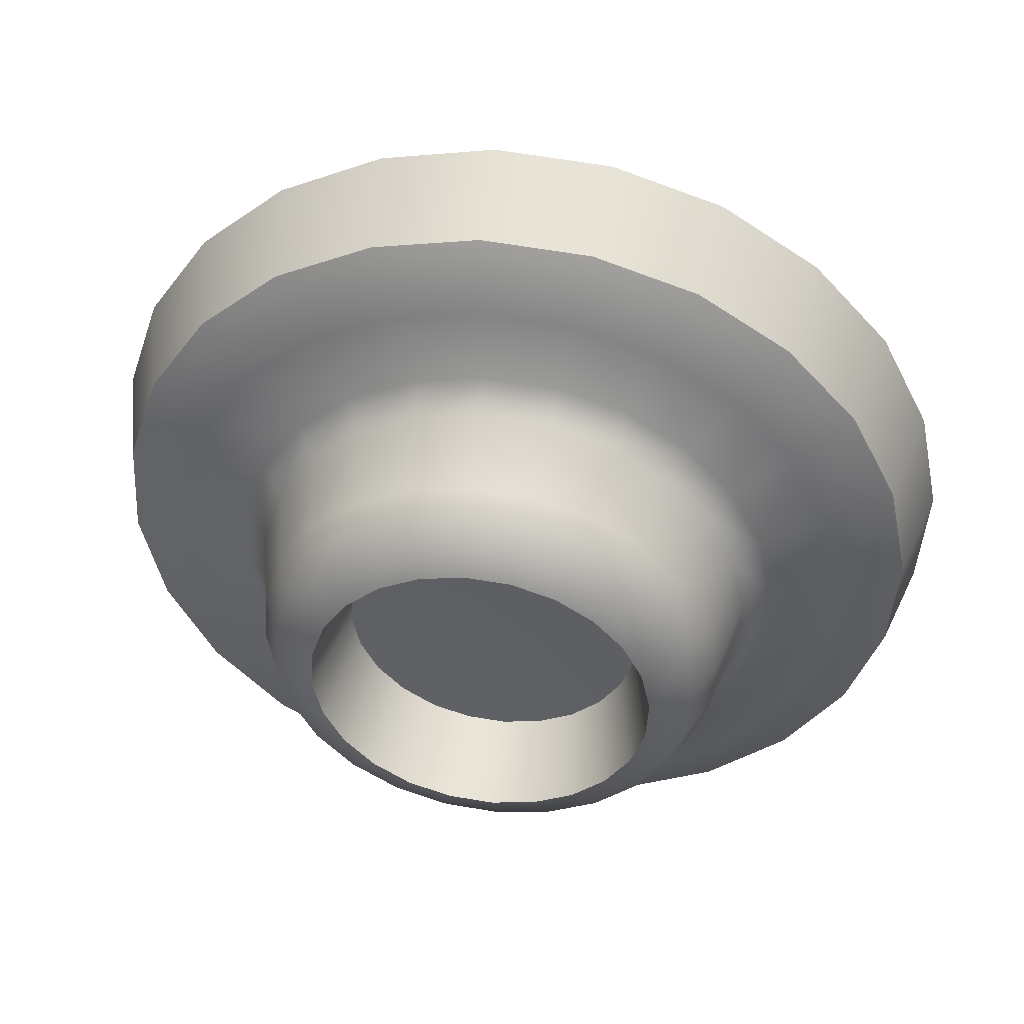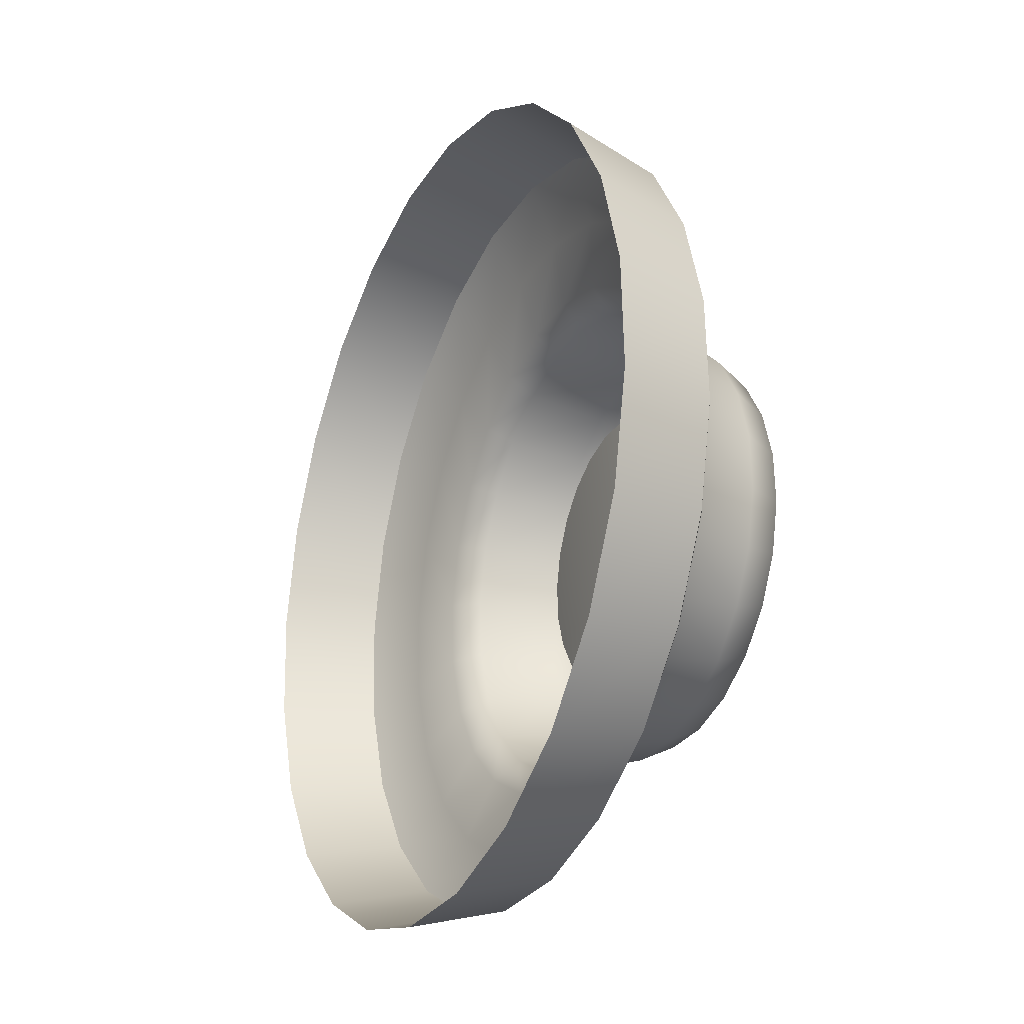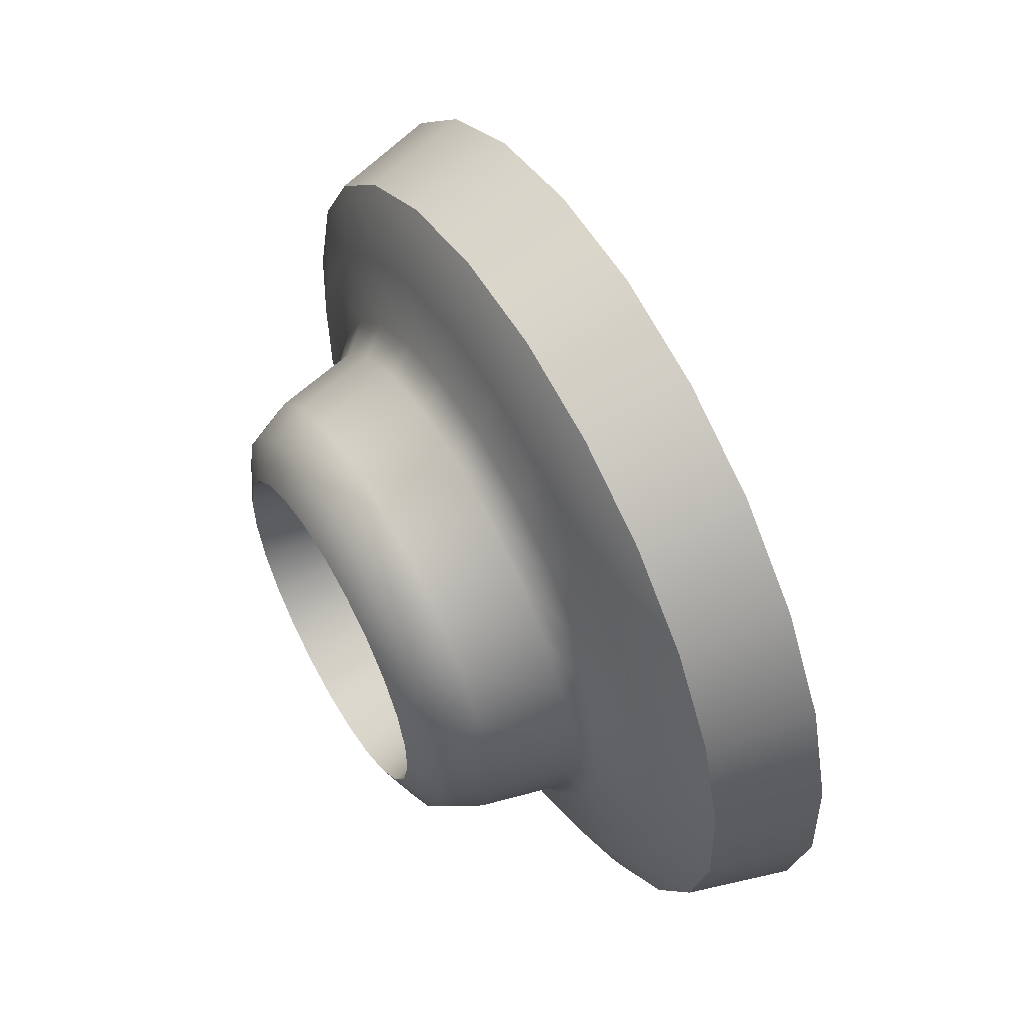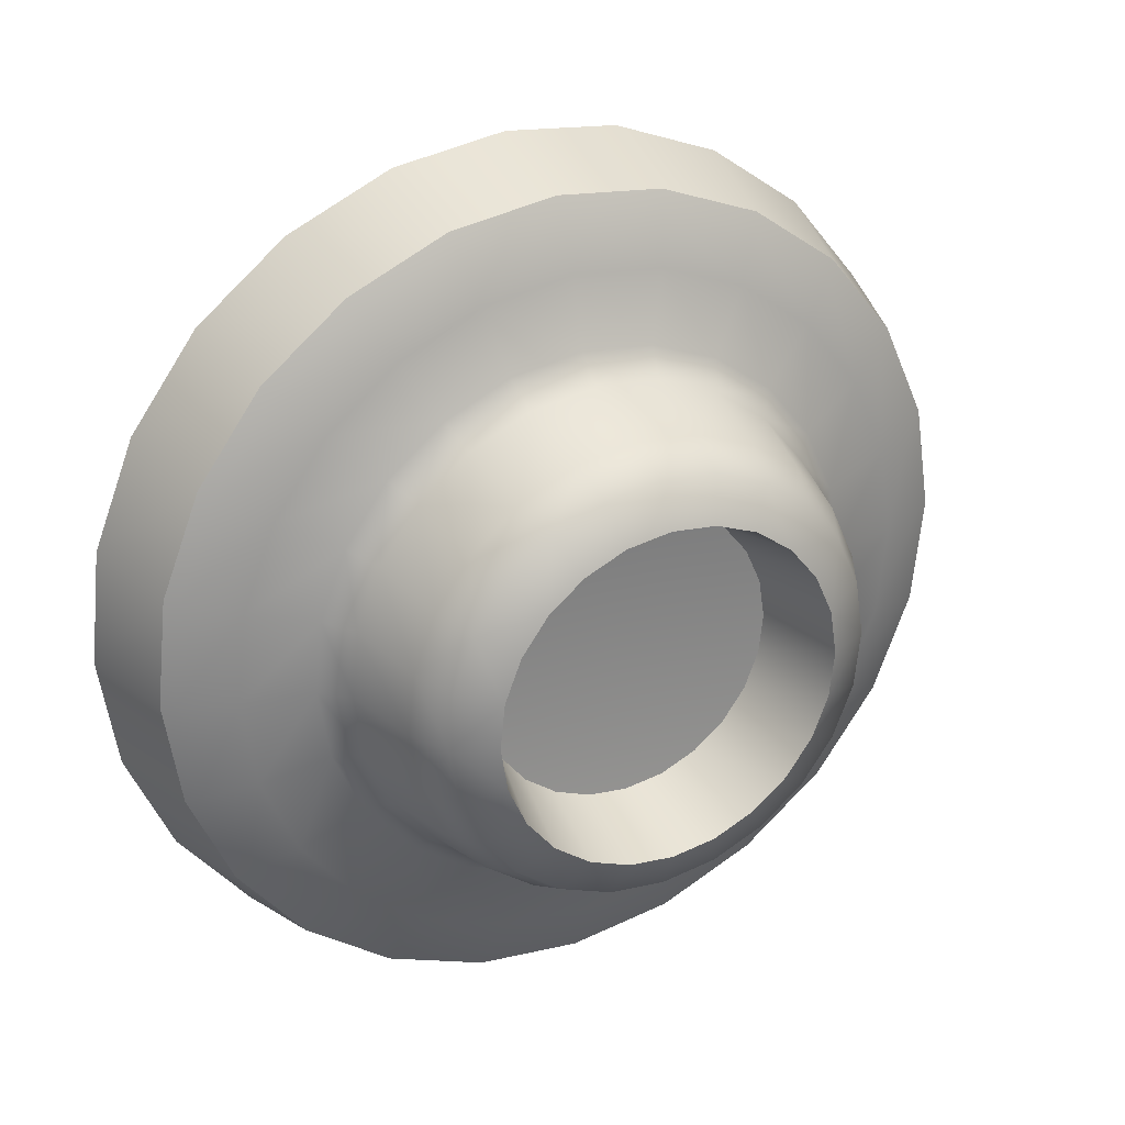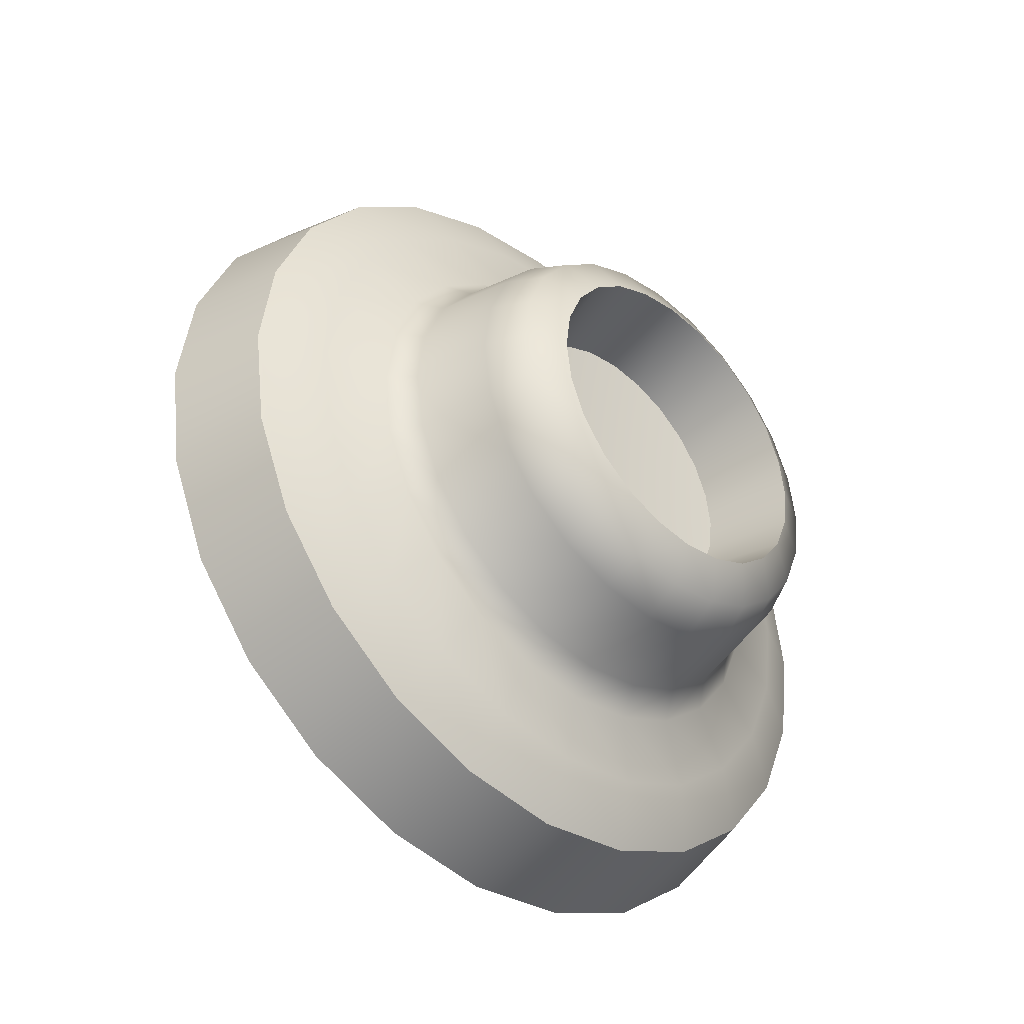
<metadata>
{"format":"obj","ext":"obj","renderer":"f3d","projection":"perspective","resolution":1024,"background":"white","views":[{"elev":20.1,"azim":-80.4,"up":"+Y"},{"elev":56.0,"azim":175.7,"up":"+Y"},{"elev":-0.3,"azim":-17.0,"up":"+Y"},{"elev":-0.1,"azim":-119.8,"up":"+Y"},{"elev":-40.5,"azim":-108.6,"up":"+Z"}]}
</metadata>
<code>
v 0.08921 1.221 0.9972
v -0.1244 1.103 0.9333
v -0.0187 0.8762 0.9668
v 0.2021 0.9792 1.033
v -0.01615 1.447 0.8946
v -0.223 1.314 0.8373
v -0.1064 1.641 0.73
v -0.3075 1.495 0.6832
v -0.1759 1.79 0.5165
v -0.3726 1.635 0.4834
v -0.2193 1.883 0.2672
v -0.4131 1.722 0.2501
v -0.2344 1.915 1.5e-05
v -0.4273 1.752 1.5e-05
v -0.2193 1.883 -0.2672
v -0.4131 1.722 -0.2501
v -0.1759 1.79 -0.5165
v -0.3726 1.635 -0.4834
v -0.1064 1.641 -0.73
v -0.3075 1.495 -0.6833
v -0.01614 1.447 -0.8946
v -0.223 1.314 -0.8373
v 0.08921 1.221 -0.9972
v -0.1244 1.103 -0.9333
v 0.2021 0.9792 -1.033
v -0.0187 0.8763 -0.9668
v 0.315 0.7371 -0.9972
v 0.08699 0.6496 -0.9333
v 0.4204 0.5111 -0.8946
v 0.1856 0.4381 -0.8373
v 0.5106 0.3176 -0.73
v 0.2701 0.257 -0.6833
v 0.5802 0.1685 -0.5165
v 0.3352 0.1174 -0.4834
v 0.6236 0.07547 -0.2672
v 0.3757 0.03037 -0.2501
v 0.6387 0.04302 -1.5e-05
v 0.3899 0 -1.5e-05
v 0.6236 0.07547 0.2672
v 0.3757 0.03037 0.2501
v 0.5802 0.1685 0.5165
v 0.3352 0.1174 0.4834
v 0.5106 0.3176 0.73
v 0.2701 0.257 0.6833
v 0.4204 0.5111 0.8946
v 0.1856 0.4381 0.8373
v 0.3151 0.7371 0.9972
v 0.08699 0.6496 0.9333
v -0.4814 0.803 0.4821
v -0.4016 0.8537 0.5277
v -0.4573 0.9733 0.4734
v -0.5323 0.9122 0.4325
v -0.5535 0.8494 0.3492
v -0.5124 0.7611 0.3893
v -0.4683 0.6666 0.4032
v -0.4268 0.6859 0.4994
v -0.576 1.006 0.3529
v -0.5051 1.076 0.3863
v -0.5419 1.155 0.2733
v -0.6096 1.078 0.2497
v -0.6159 0.9831 0.2016
v -0.5887 0.9249 0.285
v -0.6306 1.123 0.1292
v -0.5648 1.204 0.1414
v -0.5728 1.221 -6e-06
v -0.6379 1.139 -6e-06
v -0.6387 1.032 -6e-06
v -0.6328 1.019 0.1043
v -0.6306 1.123 -0.1292
v -0.5648 1.204 -0.1414
v -0.5419 1.155 -0.2733
v -0.6096 1.078 -0.2497
v -0.6159 0.9831 -0.2016
v -0.6328 1.019 -0.1043
v -0.576 1.006 -0.3529
v -0.5051 1.076 -0.3863
v -0.4573 0.9733 -0.4734
v -0.5323 0.9122 -0.4325
v -0.5535 0.8494 -0.3492
v -0.5887 0.9249 -0.285
v -0.4814 0.803 -0.4821
v -0.4016 0.8537 -0.5277
v -0.3418 0.7256 -0.5466
v -0.4268 0.6859 -0.4994
v -0.4683 0.6666 -0.4032
v -0.5124 0.7611 -0.3893
v -0.3722 0.5689 -0.4821
v -0.2821 0.5974 -0.5277
v -0.2263 0.4779 -0.4734
v -0.3213 0.4596 -0.4325
v -0.3831 0.4839 -0.3492
v -0.4242 0.5721 -0.3893
v -0.2777 0.3661 -0.3529
v -0.1786 0.3755 -0.3863
v -0.1417 0.2965 -0.2733
v -0.244 0.294 -0.2497
v -0.3207 0.3501 -0.2016
v -0.3478 0.4083 -0.285
v -0.2231 0.249 -0.1292
v -0.1188 0.2473 -0.1414
v -0.1108 0.2301 -6e-06
v -0.2158 0.2333 -6e-06
v -0.2979 0.3011 -6e-06
v -0.3038 0.3138 -0.1043
v -0.2231 0.249 0.1292
v -0.1188 0.2473 0.1414
v -0.1417 0.2965 0.2733
v -0.244 0.294 0.2497
v -0.3207 0.3501 0.2016
v -0.3038 0.3138 0.1043
v -0.2777 0.3661 0.3529
v -0.1786 0.3755 0.3863
v -0.2263 0.4779 0.4734
v -0.3213 0.4596 0.4325
v -0.3831 0.4839 0.3492
v -0.3478 0.4083 0.285
v -0.3722 0.5689 0.4821
v -0.2821 0.5974 0.5277
v -0.3418 0.7256 0.5466
v -0.4242 0.5721 0.3893
v -0.23 0.9464 0.5705
v -0.2903 1.076 0.5118
v -0.1654 0.8078 0.591
v -0.3419 1.186 0.4177
v -0.3817 1.272 0.2955
v -0.4065 1.325 0.1529
v -0.4152 1.344 -6e-06
v -0.4065 1.325 -0.1529
v -0.3817 1.272 -0.2955
v -0.3419 1.186 -0.4177
v -0.2903 1.076 -0.5118
v -0.23 0.9464 -0.5705
v -0.1654 0.8078 -0.591
v -0.1008 0.6693 -0.5705
v -0.04049 0.54 -0.5118
v 0.01113 0.4293 -0.4177
v 0.05092 0.344 -0.2955
v 0.07573 0.2908 -0.1529
v 0.08439 0.2722 -6e-06
v 0.07573 0.2908 0.1529
v 0.05092 0.344 0.2955
v 0.01113 0.4293 0.4177
v -0.04049 0.54 0.5118
v -0.1008 0.6693 0.5705
v -0.184 0.985 0.6286
v -0.173 1.037 0.7862
v -0.2561 1.215 0.7053
v -0.2504 1.127 0.564
v -0.1128 0.8324 0.6512
v -0.08398 0.8458 0.8144
v -0.04165 0.6797 0.6286
v 0.00504 0.6549 0.7862
v 0.02477 0.5373 0.564
v 0.08811 0.4768 0.7053
v 0.08165 0.4153 0.4602
v 0.1593 0.3242 0.5755
v 0.1255 0.3212 0.3256
v 0.2141 0.2066 0.4072
v 0.1528 0.2626 0.1684
v 0.2483 0.1333 0.2107
v 0.1624 0.2422 -6e-06
v 0.2602 0.1077 -6e-06
v 0.1528 0.2626 -0.1684
v 0.2483 0.1333 -0.2107
v 0.1255 0.3212 -0.3256
v 0.2141 0.2066 -0.4072
v 0.08165 0.4153 -0.4602
v 0.1593 0.3242 -0.5755
v 0.02477 0.5373 -0.564
v 0.08811 0.4768 -0.7053
v -0.04165 0.6797 -0.6286
v 0.00504 0.6549 -0.7862
v -0.1128 0.8324 -0.6512
v -0.08399 0.8458 -0.8144
v -0.184 0.985 -0.6286
v -0.173 1.037 -0.7862
v -0.2504 1.127 -0.564
v -0.2561 1.215 -0.7053
v -0.3073 1.249 -0.4602
v -0.3272 1.367 -0.5755
v -0.3512 1.343 -0.3256
v -0.3821 1.485 -0.4072
v -0.3785 1.402 -0.1684
v -0.4163 1.558 -0.2107
v -0.388 1.423 -6e-06
v -0.4282 1.584 -6e-06
v -0.3785 1.402 0.1684
v -0.4163 1.558 0.2107
v -0.3512 1.343 0.3256
v -0.3821 1.485 0.4072
v -0.3073 1.249 0.4602
v -0.3272 1.367 0.5755
v -0.3101 0.8405 0.3385
v -0.2717 0.7583 0.3507
v -0.3458 0.9172 0.3037
v -0.3765 0.9829 0.2478
v -0.4001 1.033 0.1753
v -0.4148 1.065 0.0907
v -0.4199 1.076 -6e-06
v -0.4148 1.065 -0.09072
v -0.4001 1.033 -0.1753
v -0.3765 0.9829 -0.2478
v -0.3458 0.9172 -0.3037
v -0.3101 0.8405 -0.3385
v -0.2717 0.7583 -0.3507
v -0.2334 0.6761 -0.3385
v -0.1976 0.5994 -0.3037
v -0.167 0.5337 -0.2478
v -0.1434 0.483 -0.1753
v -0.1287 0.4515 -0.09072
v -0.1235 0.4405 -6e-06
v -0.1287 0.4515 0.0907
v -0.1434 0.483 0.1753
v -0.167 0.5337 0.2478
v -0.1976 0.5994 0.3037
v -0.2334 0.6761 0.3385
v -0.249 0.7689 -6e-06
v -0.2314 1.294 0.8108
v -0.1359 1.089 0.9038
v -0.03358 0.8693 0.9363
v 0.06877 0.6498 0.9038
v 0.1643 0.445 0.8109
v 0.246 0.2697 0.6617
v 0.3091 0.1344 0.4682
v 0.3484 0.05016 0.2422
v 0.3621 0.02075 -1.5e-05
v 0.3484 0.05016 -0.2422
v 0.3091 0.1344 -0.4681
v 0.246 0.2697 -0.6617
v 0.1643 0.445 -0.8108
v 0.06877 0.6498 -0.9038
v -0.03358 0.8693 -0.9363
v -0.1359 1.089 -0.9038
v -0.2314 1.294 -0.8109
v -0.3132 1.469 -0.6617
v -0.3763 1.604 -0.4681
v -0.4156 1.688 -0.2422
v -0.4293 1.718 1.5e-05
v -0.4156 1.688 0.2422
v -0.3763 1.604 0.4681
v -0.3132 1.469 0.6616
f 1 2 3
f 1 3 4
f 5 6 2
f 5 2 1
f 7 8 6
f 7 6 5
f 9 10 8
f 9 8 7
f 11 12 10
f 11 10 9
f 13 14 12
f 13 12 11
f 15 16 14
f 15 14 13
f 17 18 16
f 17 16 15
f 19 20 18
f 19 18 17
f 21 22 20
f 21 20 19
f 23 24 22
f 23 22 21
f 25 26 24
f 25 24 23
f 27 28 26
f 27 26 25
f 29 30 28
f 29 28 27
f 31 32 30
f 31 30 29
f 33 34 32
f 33 32 31
f 35 36 34
f 35 34 33
f 37 38 36
f 37 36 35
f 39 40 38
f 39 38 37
f 41 42 40
f 41 40 39
f 43 44 42
f 43 42 41
f 45 46 44
f 45 44 43
f 47 48 46
f 47 46 45
f 4 3 48
f 4 48 47
f 49 50 51
f 49 51 52
f 53 54 49
f 53 49 52
f 49 54 55
f 49 55 56
f 57 58 59
f 57 59 60
f 61 62 57
f 61 57 60
f 57 62 53
f 57 53 52
f 63 64 65
f 63 65 66
f 67 68 63
f 67 63 66
f 63 68 61
f 63 61 60
f 69 70 71
f 69 71 72
f 73 74 69
f 73 69 72
f 69 74 67
f 69 67 66
f 75 76 77
f 75 77 78
f 79 80 75
f 79 75 78
f 75 80 73
f 75 73 72
f 81 82 83
f 81 83 84
f 85 86 81
f 85 81 84
f 81 86 79
f 81 79 78
f 87 88 89
f 87 89 90
f 91 92 87
f 91 87 90
f 87 92 85
f 87 85 84
f 93 94 95
f 93 95 96
f 97 98 93
f 97 93 96
f 93 98 91
f 93 91 90
f 99 100 101
f 99 101 102
f 103 104 99
f 103 99 102
f 99 104 97
f 99 97 96
f 105 106 107
f 105 107 108
f 109 110 105
f 109 105 108
f 105 110 103
f 105 103 102
f 111 112 113
f 111 113 114
f 115 116 111
f 115 111 114
f 111 116 109
f 111 109 108
f 117 118 119
f 117 119 56
f 55 120 117
f 55 117 56
f 117 120 115
f 117 115 114
f 51 50 121
f 51 121 122
f 123 121 50
f 123 50 119
f 59 58 124
f 59 124 125
f 122 124 58
f 122 58 51
f 65 64 126
f 65 126 127
f 125 126 64
f 125 64 59
f 71 70 128
f 71 128 129
f 127 128 70
f 127 70 65
f 77 76 130
f 77 130 131
f 129 130 76
f 129 76 71
f 83 82 132
f 83 132 133
f 131 132 82
f 131 82 77
f 89 88 134
f 89 134 135
f 133 134 88
f 133 88 83
f 95 94 136
f 95 136 137
f 135 136 94
f 135 94 89
f 101 100 138
f 101 138 139
f 137 138 100
f 137 100 95
f 107 106 140
f 107 140 141
f 139 140 106
f 139 106 101
f 113 112 142
f 113 142 143
f 141 142 112
f 141 112 107
f 119 118 144
f 119 144 123
f 143 144 118
f 143 118 113
f 145 146 147
f 145 147 148
f 149 150 146
f 149 146 145
f 151 152 150
f 151 150 149
f 153 154 152
f 153 152 151
f 155 156 154
f 155 154 153
f 157 158 156
f 157 156 155
f 159 160 158
f 159 158 157
f 161 162 160
f 161 160 159
f 163 164 162
f 163 162 161
f 165 166 164
f 165 164 163
f 167 168 166
f 167 166 165
f 169 170 168
f 169 168 167
f 171 172 170
f 171 170 169
f 173 174 172
f 173 172 171
f 175 176 174
f 175 174 173
f 177 178 176
f 177 176 175
f 179 180 178
f 179 178 177
f 181 182 180
f 181 180 179
f 183 184 182
f 183 182 181
f 185 186 184
f 185 184 183
f 187 188 186
f 187 186 185
f 189 190 188
f 189 188 187
f 191 192 190
f 191 190 189
f 148 147 192
f 148 192 191
f 54 193 194
f 54 194 55
f 53 195 193
f 53 193 54
f 62 196 195
f 62 195 53
f 61 197 196
f 61 196 62
f 68 198 197
f 68 197 61
f 67 199 198
f 67 198 68
f 74 200 199
f 74 199 67
f 73 201 200
f 73 200 74
f 80 202 201
f 80 201 73
f 79 203 202
f 79 202 80
f 86 204 203
f 86 203 79
f 85 205 204
f 85 204 86
f 92 206 205
f 92 205 85
f 91 207 206
f 91 206 92
f 98 208 207
f 98 207 91
f 97 209 208
f 97 208 98
f 104 210 209
f 104 209 97
f 103 211 210
f 103 210 104
f 110 212 211
f 110 211 103
f 109 213 212
f 109 212 110
f 116 214 213
f 116 213 109
f 115 215 214
f 115 214 116
f 120 216 215
f 120 215 115
f 55 194 216
f 55 216 120
f 194 193 217
f 193 195 217
f 195 196 217
f 196 197 217
f 197 198 217
f 198 199 217
f 199 200 217
f 200 201 217
f 201 202 217
f 202 203 217
f 203 204 217
f 204 205 217
f 205 206 217
f 206 207 217
f 207 208 217
f 208 209 217
f 209 210 217
f 210 211 217
f 211 212 217
f 212 213 217
f 213 214 217
f 214 215 217
f 215 216 217
f 216 194 217
f 218 219 2
f 218 2 6
f 220 221 48
f 220 48 3
f 222 223 44
f 222 44 46
f 224 225 40
f 224 40 42
f 226 227 36
f 226 36 38
f 228 229 32
f 228 32 34
f 230 231 28
f 230 28 30
f 232 233 24
f 232 24 26
f 234 235 20
f 234 20 22
f 236 237 16
f 236 16 18
f 238 239 12
f 238 12 14
f 240 241 8
f 240 8 10
f 241 192 147
f 241 147 218
f 240 190 192
f 240 192 241
f 239 188 190
f 239 190 240
f 237 184 186
f 237 186 238
f 235 180 182
f 235 182 236
f 233 176 178
f 233 178 234
f 231 172 174
f 231 174 232
f 229 168 170
f 229 170 230
f 227 164 166
f 227 166 228
f 225 160 162
f 225 162 226
f 223 156 158
f 223 158 224
f 221 152 154
f 221 154 222
f 219 146 150
f 219 150 220
f 152 221 220
f 152 220 150
f 156 223 222
f 156 222 154
f 160 225 224
f 160 224 158
f 164 227 226
f 164 226 162
f 168 229 228
f 168 228 166
f 172 231 230
f 172 230 170
f 176 233 232
f 176 232 174
f 180 235 234
f 180 234 178
f 184 237 236
f 184 236 182
f 188 239 238
f 188 238 186
f 146 219 218
f 146 218 147
f 3 2 219
f 3 219 220
f 46 48 221
f 46 221 222
f 42 44 223
f 42 223 224
f 38 40 225
f 38 225 226
f 34 36 227
f 34 227 228
f 30 32 229
f 30 229 230
f 26 28 231
f 26 231 232
f 22 24 233
f 22 233 234
f 18 20 235
f 18 235 236
f 14 16 237
f 14 237 238
f 10 12 239
f 10 239 240
f 6 8 241
f 6 241 218
f 119 50 49
f 119 49 56
f 51 58 57
f 51 57 52
f 59 64 63
f 59 63 60
f 65 70 69
f 65 69 66
f 71 76 75
f 71 75 72
f 77 82 81
f 77 81 78
f 83 88 87
f 83 87 84
f 89 94 93
f 89 93 90
f 95 100 99
f 95 99 96
f 101 106 105
f 101 105 102
f 107 112 111
f 107 111 108
f 113 118 117
f 113 117 114
f 145 148 122
f 145 122 121
f 149 145 121
f 149 121 123
f 191 189 125
f 191 125 124
f 148 191 124
f 148 124 122
f 187 185 127
f 187 127 126
f 189 187 126
f 189 126 125
f 183 181 129
f 183 129 128
f 185 183 128
f 185 128 127
f 179 177 131
f 179 131 130
f 181 179 130
f 181 130 129
f 175 173 133
f 175 133 132
f 177 175 132
f 177 132 131
f 171 169 135
f 171 135 134
f 173 171 134
f 173 134 133
f 167 165 137
f 167 137 136
f 169 167 136
f 169 136 135
f 163 161 139
f 163 139 138
f 165 163 138
f 165 138 137
f 159 157 141
f 159 141 140
f 161 159 140
f 161 140 139
f 155 153 143
f 155 143 142
f 157 155 142
f 157 142 141
f 151 149 123
f 151 123 144
f 153 151 144
f 153 144 143

</code>
